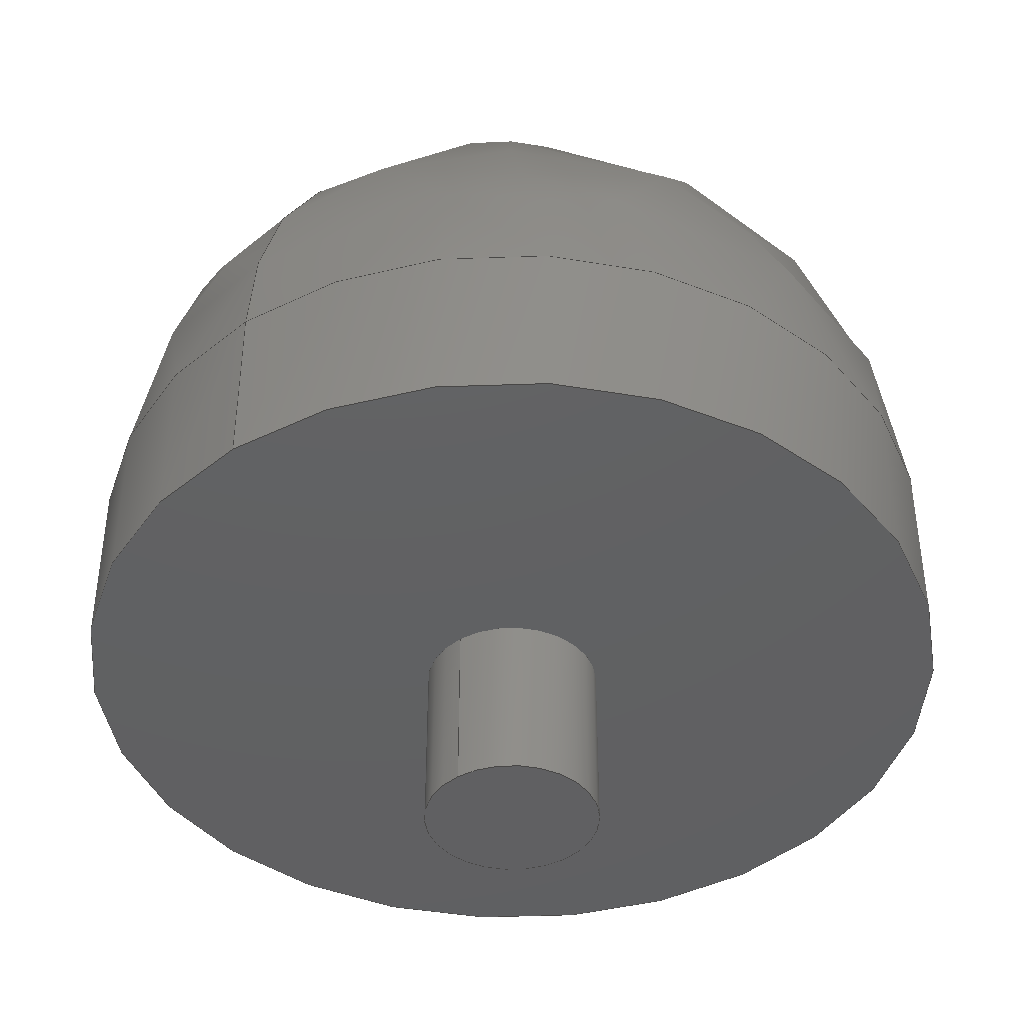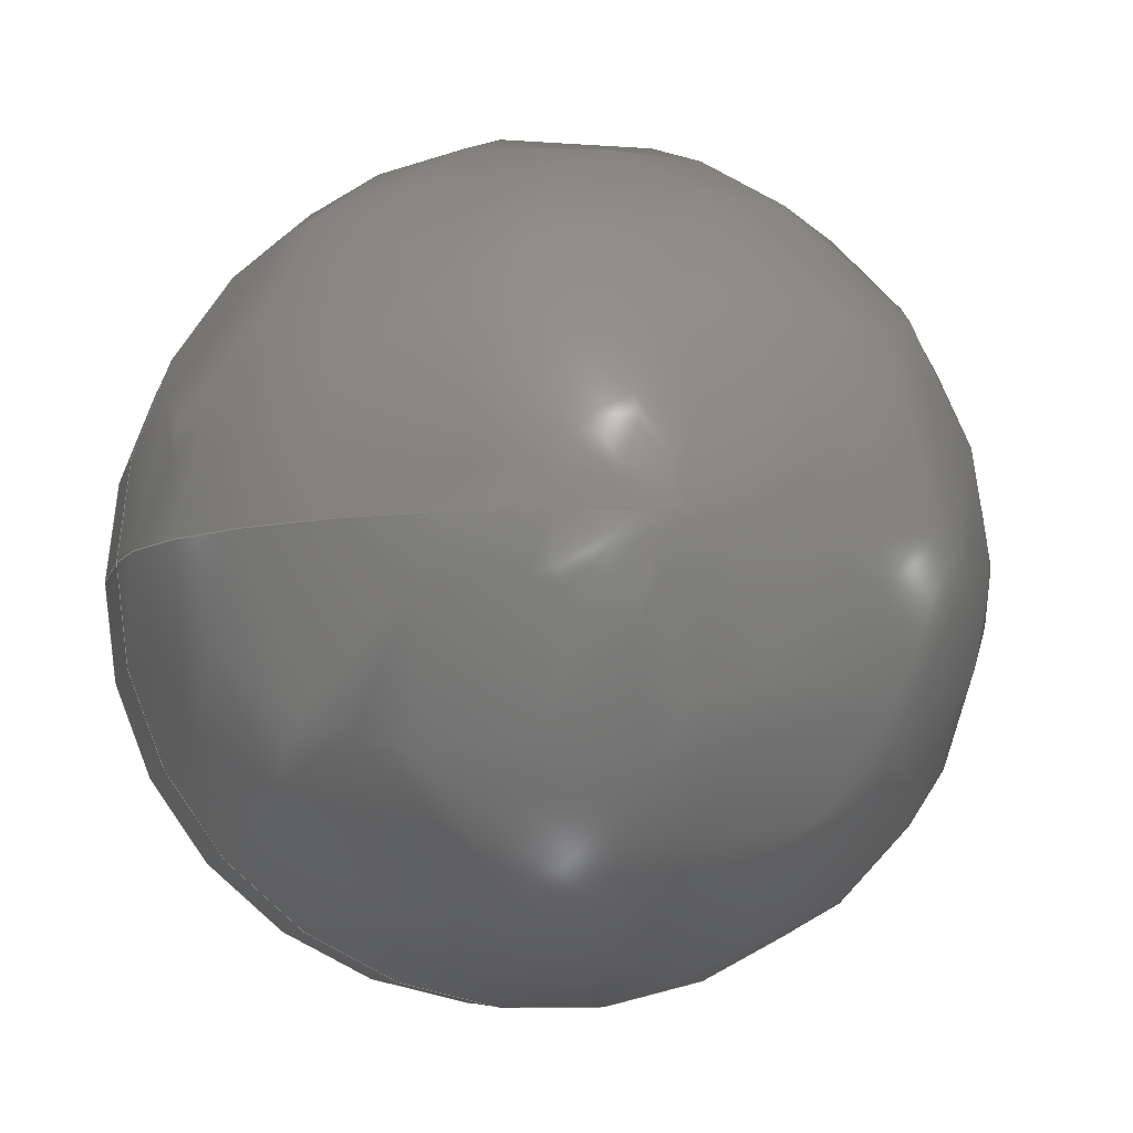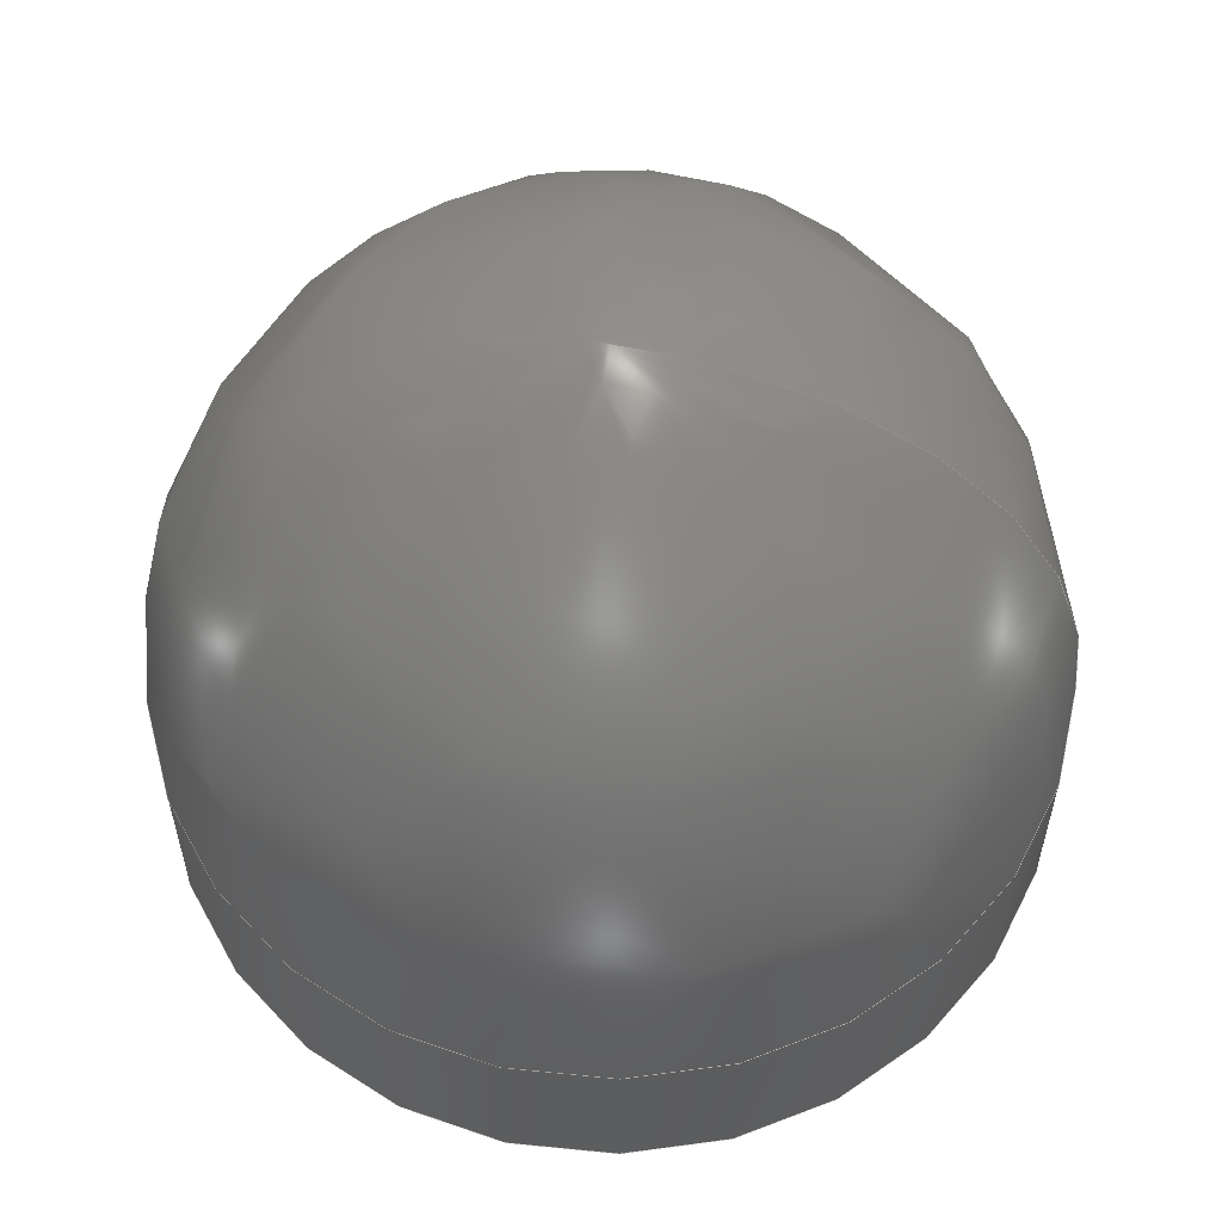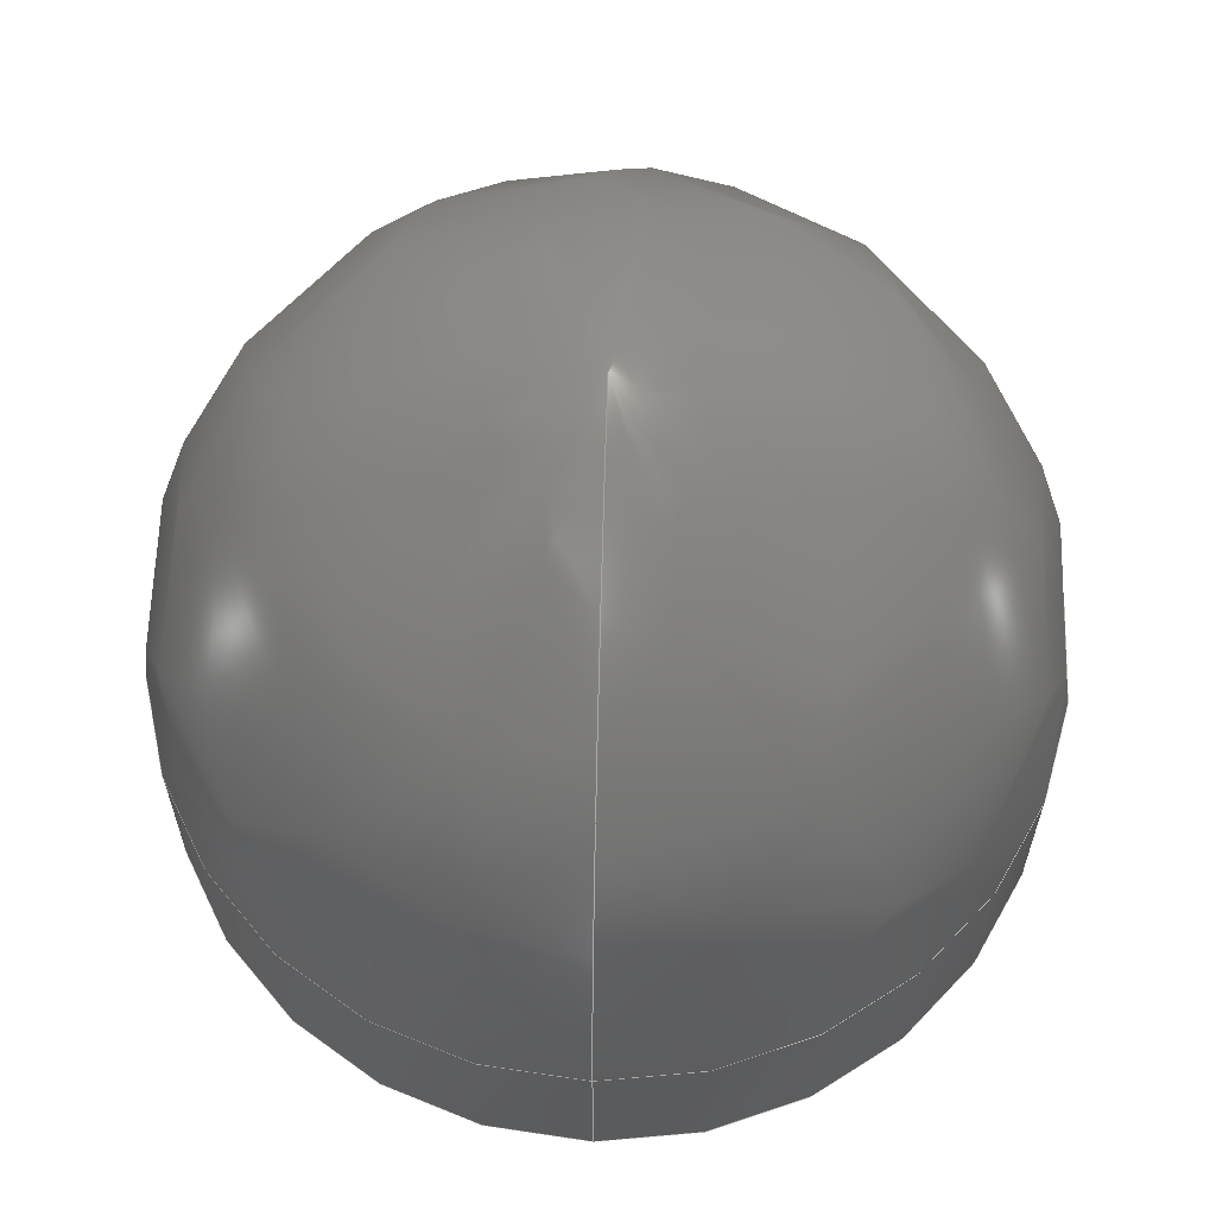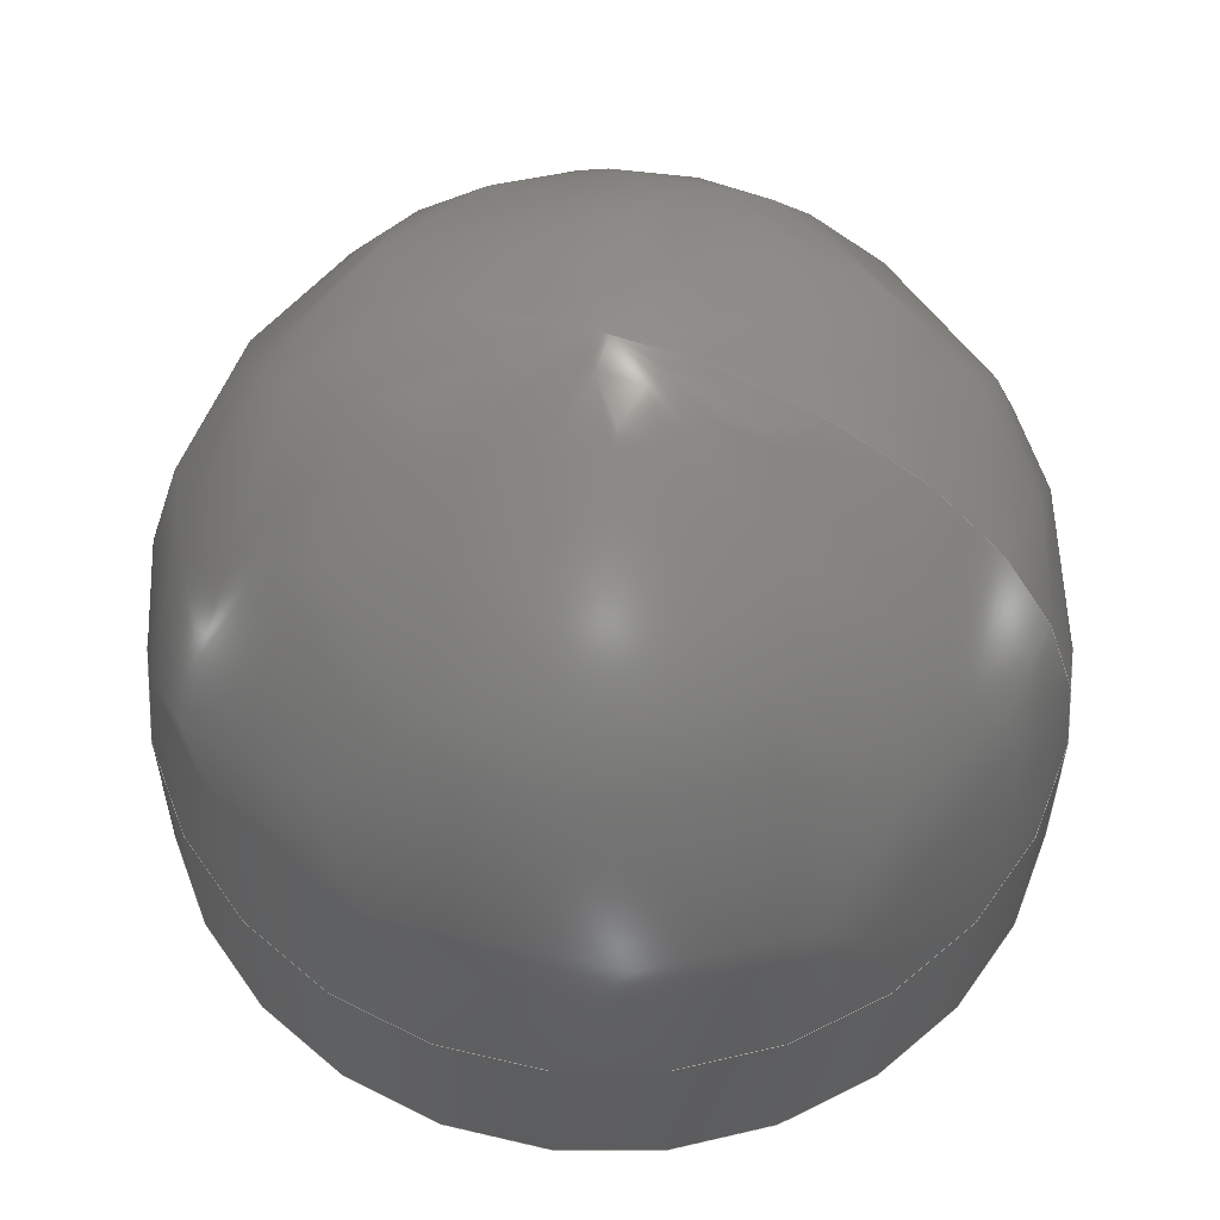
<metadata>
{"format":"step","ext":"step","renderer":"f3d","projection":"perspective","resolution":1024,"background":"white","views":[{"elev":-42.6,"azim":-53.0,"up":"+Z"},{"elev":-6.9,"azim":-12.6,"up":"+Y"},{"elev":58.6,"azim":-174.1,"up":"+Z"},{"elev":62.7,"azim":-88.2,"up":"+Z"},{"elev":57.3,"azim":-166.1,"up":"+Z"}]}
</metadata>
<code>
ISO-10303-21;
DATA;
#1 = MECHANICAL_DESIGN_GEOMETRIC_PRESENTATION_REPRESENTATION( ' ', ( #7, #8, #9, #10, #11 ), #6 );
#2 = PRODUCT_DEFINITION_CONTEXT( '', #12, 'design' );
#3 = APPLICATION_PROTOCOL_DEFINITION( 'international standard', 'automotive_design', 2001, #12 );
#4 = PRODUCT_CATEGORY_RELATIONSHIP( 'NONE', 'NONE', #13, #14 );
#5 = SHAPE_DEFINITION_REPRESENTATION( #15, #16 );
#6 =  ( GEOMETRIC_REPRESENTATION_CONTEXT( 3 )GLOBAL_UNCERTAINTY_ASSIGNED_CONTEXT( ( #17 ) )GLOBAL_UNIT_ASSIGNED_CONTEXT( ( #18, #19, #20 ) )REPRESENTATION_CONTEXT( 'NONE', 'WORKSPACE' ) );
#7 = STYLED_ITEM( '', ( #21 ), #22 );
#8 = STYLED_ITEM( '', ( #23 ), #24 );
#9 = STYLED_ITEM( '', ( #25 ), #26 );
#10 = STYLED_ITEM( '', ( #27 ), #28 );
#11 = STYLED_ITEM( '', ( #29 ), #30 );
#12 = APPLICATION_CONTEXT( 'core data for automotive mechanical design processes' );
#13 = PRODUCT_CATEGORY( 'part', 'NONE' );
#14 = PRODUCT_RELATED_PRODUCT_CATEGORY( 'detail', ' ', ( #31 ) );
#15 = PRODUCT_DEFINITION_SHAPE( 'NONE', 'NONE', #32 );
#16 = ADVANCED_BREP_SHAPE_REPRESENTATION( 'Part 1', ( #33, #34 ), #6 );
#17 = UNCERTAINTY_MEASURE_WITH_UNIT( LENGTH_MEASURE( 1e-17 ), #18, '', '' );
#18 =  ( CONVERSION_BASED_UNIT( 'METRE', #35 )LENGTH_UNIT(  )NAMED_UNIT( #36 ) );
#19 =  ( NAMED_UNIT( #37 )PLANE_ANGLE_UNIT(  )SI_UNIT( $, .RADIAN. ) );
#20 =  ( NAMED_UNIT( #37 )SI_UNIT( $, .STERADIAN. )SOLID_ANGLE_UNIT(  ) );
#21 = PRESENTATION_STYLE_ASSIGNMENT( ( #38 ) );
#22 = ADVANCED_FACE( '', ( #39, #40 ), #41, .T. );
#23 = PRESENTATION_STYLE_ASSIGNMENT( ( #42 ) );
#24 = ADVANCED_FACE( '', ( #43, #44 ), #45, .T. );
#25 = PRESENTATION_STYLE_ASSIGNMENT( ( #46 ) );
#26 = ADVANCED_FACE( '', ( #47 ), #48, .F. );
#27 = PRESENTATION_STYLE_ASSIGNMENT( ( #49 ) );
#28 = ADVANCED_FACE( '', ( #50, #51 ), #52, .T. );
#29 = PRESENTATION_STYLE_ASSIGNMENT( ( #53 ) );
#30 = ADVANCED_FACE( '', ( #54, #55 ), #56, .T. );
#31 = PRODUCT( 'Part 1', 'Part 1', 'PART-Part 1-DESC', ( #57 ) );
#32 = PRODUCT_DEFINITION( 'NONE', 'NONE', #58, #2 );
#33 = MANIFOLD_SOLID_BREP( 'Part 1', #59 );
#34 = AXIS2_PLACEMENT_3D( '', #60, #61, #62 );
#35 = LENGTH_MEASURE_WITH_UNIT( LENGTH_MEASURE( 1 ), #63 );
#36 = DIMENSIONAL_EXPONENTS( 1, 0, 0, 0, 0, 0, 0 );
#37 = DIMENSIONAL_EXPONENTS( 0, 0, 0, 0, 0, 0, 0 );
#38 = SURFACE_STYLE_USAGE( .BOTH., #64 );
#39 = FACE_OUTER_BOUND( '', #65, .T. );
#40 = FACE_OUTER_BOUND( '', #66, .T. );
#41 = CYLINDRICAL_SURFACE( '', #67, 0.0025 );
#42 = SURFACE_STYLE_USAGE( .BOTH., #68 );
#43 = FACE_OUTER_BOUND( '', #69, .T. );
#44 = FACE_BOUND( '', #70, .T. );
#45 = ( BOUNDED_SURFACE(  )B_SPLINE_SURFACE( 3, 3, ( ( #71, #72, #73, #74, #75, #76, #77 ), ( #78, #79, #80, #81, #82, #83, #84 ), ( #85, #86, #87, #88, #89, #90, #91 ), ( #92, #93, #94, #95, #96, #97, #98 ) ), .UNSPECIFIED., .F., .T., .F. )B_SPLINE_SURFACE_WITH_KNOTS( ( 4, 4 ), ( 4, 3, 4 ), ( 0, 6.283 ), ( -1.476, -0.7378, 0 ), .UNSPECIFIED. )GEOMETRIC_REPRESENTATION_ITEM(  )RATIONAL_B_SPLINE_SURFACE( ( ( 1, 0.3333, 0.3333, 1, 0.3333, 0.3333, 1 ), ( 0.8266, 0.2755, 0.2755, 0.8266, 0.2755, 0.2755, 0.8266 ), ( 0.8266, 0.2755, 0.2755, 0.8266, 0.2755, 0.2755, 0.8266 ), ( 1, 0.3333, 0.3333, 1, 0.3333, 0.3333, 1 ) ) )REPRESENTATION_ITEM( '' )SURFACE(  ) );
#46 = SURFACE_STYLE_USAGE( .BOTH., #99 );
#47 = FACE_OUTER_BOUND( '', #100, .T. );
#48 = PLANE( '', #101 );
#49 = SURFACE_STYLE_USAGE( .BOTH., #102 );
#50 = FACE_OUTER_BOUND( '', #103, .T. );
#51 = FACE_OUTER_BOUND( '', #104, .T. );
#52 = CYLINDRICAL_SURFACE( '', #105, 0.0005 );
#53 = SURFACE_STYLE_USAGE( .BOTH., #106 );
#54 = FACE_OUTER_BOUND( '', #107, .T. );
#55 = FACE_BOUND( '', #108, .T. );
#56 = PLANE( '', #109 );
#57 = PRODUCT_CONTEXT( '', #12, 'mechanical' );
#58 = PRODUCT_DEFINITION_FORMATION_WITH_SPECIFIED_SOURCE( ' ', 'NONE', #31, .NOT_KNOWN. );
#59 = CLOSED_SHELL( '', ( #24, #22, #28, #30, #26 ) );
#60 = CARTESIAN_POINT( '', ( 0, 0, 0 ) );
#61 = DIRECTION( '', ( 0, 0, 1 ) );
#62 = DIRECTION( '', ( 1, 0, 0 ) );
#63 =  ( LENGTH_UNIT(  )NAMED_UNIT( #36 )SI_UNIT( $, .METRE. ) );
#64 = SURFACE_SIDE_STYLE( '', ( #110 ) );
#65 = EDGE_LOOP( '', ( #111 ) );
#66 = EDGE_LOOP( '', ( #112 ) );
#67 = AXIS2_PLACEMENT_3D( '', #113, #114, #115 );
#68 = SURFACE_SIDE_STYLE( '', ( #116 ) );
#69 = EDGE_LOOP( '', ( #117 ) );
#70 = VERTEX_LOOP( '', #118 );
#71 = CARTESIAN_POINT( '', ( -0.0025, 0, 0.001 ) );
#72 = CARTESIAN_POINT( '', ( -0.0025, 0.005, 0.001 ) );
#73 = CARTESIAN_POINT( '', ( 0.0025, 0.005, 0.001 ) );
#74 = CARTESIAN_POINT( '', ( 0.0025, 0, 0.001 ) );
#75 = CARTESIAN_POINT( '', ( 0.0025, -0.005, 0.001 ) );
#76 = CARTESIAN_POINT( '', ( -0.0025, -0.005, 0.001 ) );
#77 = CARTESIAN_POINT( '', ( -0.0025, 0, 0.001 ) );
#78 = CARTESIAN_POINT( '', ( -0.0025, 0, 0.002499 ) );
#79 = CARTESIAN_POINT( '', ( -0.0025, 0.005, 0.002499 ) );
#80 = CARTESIAN_POINT( '', ( 0.0025, 0.005, 0.002499 ) );
#81 = CARTESIAN_POINT( '', ( 0.0025, 0, 0.002499 ) );
#82 = CARTESIAN_POINT( '', ( 0.0025, -0.005, 0.002499 ) );
#83 = CARTESIAN_POINT( '', ( -0.0025, -0.005, 0.002499 ) );
#84 = CARTESIAN_POINT( '', ( -0.0025, 0, 0.002499 ) );
#85 = CARTESIAN_POINT( '', ( -0.001492, 0, 0.003608 ) );
#86 = CARTESIAN_POINT( '', ( -0.001492, 0.002984, 0.003608 ) );
#87 = CARTESIAN_POINT( '', ( 0.001492, 0.002984, 0.003608 ) );
#88 = CARTESIAN_POINT( '', ( 0.001492, 0, 0.003608 ) );
#89 = CARTESIAN_POINT( '', ( 0.001492, -0.002984, 0.003608 ) );
#90 = CARTESIAN_POINT( '', ( -0.001492, -0.002984, 0.003608 ) );
#91 = CARTESIAN_POINT( '', ( -0.001492, 0, 0.003608 ) );
#92 = CARTESIAN_POINT( '', ( 5.963e-19, 0, 0.00375 ) );
#93 = CARTESIAN_POINT( '', ( 5.963e-19, -1.193e-18, 0.00375 ) );
#94 = CARTESIAN_POINT( '', ( -5.963e-19, -1.193e-18, 0.00375 ) );
#95 = CARTESIAN_POINT( '', ( -5.963e-19, 0, 0.00375 ) );
#96 = CARTESIAN_POINT( '', ( -5.963e-19, 1.193e-18, 0.00375 ) );
#97 = CARTESIAN_POINT( '', ( 5.963e-19, 1.193e-18, 0.00375 ) );
#98 = CARTESIAN_POINT( '', ( 5.963e-19, 0, 0.00375 ) );
#99 = SURFACE_SIDE_STYLE( '', ( #119 ) );
#100 = EDGE_LOOP( '', ( #120 ) );
#101 = AXIS2_PLACEMENT_3D( '', #121, #122, #123 );
#102 = SURFACE_SIDE_STYLE( '', ( #124 ) );
#103 = EDGE_LOOP( '', ( #125 ) );
#104 = EDGE_LOOP( '', ( #126 ) );
#105 = AXIS2_PLACEMENT_3D( '', #127, #128, #129 );
#106 = SURFACE_SIDE_STYLE( '', ( #130 ) );
#107 = EDGE_LOOP( '', ( #131 ) );
#108 = EDGE_LOOP( '', ( #132 ) );
#109 = AXIS2_PLACEMENT_3D( '', #133, #134, #135 );
#110 = SURFACE_STYLE_FILL_AREA( #136 );
#111 = ORIENTED_EDGE( '', *, *, #137, .T. );
#112 = ORIENTED_EDGE( '', *, *, #138, .F. );
#113 = CARTESIAN_POINT( '', ( 0, 0, 0.001875 ) );
#114 = DIRECTION( '', ( -0, -0, 1 ) );
#115 = DIRECTION( '', ( -1, 0, 0 ) );
#116 = SURFACE_STYLE_FILL_AREA( #139 );
#117 = ORIENTED_EDGE( '', *, *, #137, .F. );
#118 = VERTEX_POINT( '', #140 );
#119 = SURFACE_STYLE_FILL_AREA( #141 );
#120 = ORIENTED_EDGE( '', *, *, #142, .T. );
#121 = CARTESIAN_POINT( '', ( -0.000342, 0, -0.001 ) );
#122 = DIRECTION( '', ( 0, 0, 1 ) );
#123 = DIRECTION( '', ( 1, 0, 0 ) );
#124 = SURFACE_STYLE_FILL_AREA( #143 );
#125 = ORIENTED_EDGE( '', *, *, #142, .F. );
#126 = ORIENTED_EDGE( '', *, *, #144, .T. );
#127 = CARTESIAN_POINT( '', ( 0, 0, 0.001875 ) );
#128 = DIRECTION( '', ( -0, -0, 1 ) );
#129 = DIRECTION( '', ( -1, 0, 0 ) );
#130 = SURFACE_STYLE_FILL_AREA( #145 );
#131 = ORIENTED_EDGE( '', *, *, #138, .T. );
#132 = ORIENTED_EDGE( '', *, *, #144, .F. );
#133 = CARTESIAN_POINT( '', ( -0.00125, 0, 0 ) );
#134 = DIRECTION( '', ( 0, 0, -1 ) );
#135 = DIRECTION( '', ( -1, 0, 0 ) );
#136 = FILL_AREA_STYLE( '', ( #146 ) );
#137 = EDGE_CURVE( '', #147, #147, #148, .T. );
#138 = EDGE_CURVE( '', #149, #149, #150, .T. );
#139 = FILL_AREA_STYLE( '', ( #151 ) );
#140 = CARTESIAN_POINT( '', ( 0, 0, 0.00375 ) );
#141 = FILL_AREA_STYLE( '', ( #152 ) );
#142 = EDGE_CURVE( '', #153, #153, #154, .T. );
#143 = FILL_AREA_STYLE( '', ( #155 ) );
#144 = EDGE_CURVE( '', #156, #156, #157, .T. );
#145 = FILL_AREA_STYLE( '', ( #158 ) );
#146 = FILL_AREA_STYLE_COLOUR( '', #159 );
#147 = VERTEX_POINT( '', #160 );
#148 = CIRCLE( '', #161, 0.0025 );
#149 = VERTEX_POINT( '', #162 );
#150 = CIRCLE( '', #163, 0.0025 );
#151 = FILL_AREA_STYLE_COLOUR( '', #164 );
#152 = FILL_AREA_STYLE_COLOUR( '', #165 );
#153 = VERTEX_POINT( '', #166 );
#154 = CIRCLE( '', #167, 0.0005 );
#155 = FILL_AREA_STYLE_COLOUR( '', #168 );
#156 = VERTEX_POINT( '', #169 );
#157 = CIRCLE( '', #170, 0.0005 );
#158 = FILL_AREA_STYLE_COLOUR( '', #171 );
#159 = COLOUR_RGB( '', 0.6039, 0.6471, 0.6863 );
#160 = CARTESIAN_POINT( '', ( -0.0025, 0, 0.001 ) );
#161 = AXIS2_PLACEMENT_3D( '', #172, #173, #174 );
#162 = CARTESIAN_POINT( '', ( -0.0025, 0, 0 ) );
#163 = AXIS2_PLACEMENT_3D( '', #175, #176, #177 );
#164 = COLOUR_RGB( '', 0.6039, 0.6471, 0.6863 );
#165 = COLOUR_RGB( '', 0.6039, 0.6471, 0.6863 );
#166 = CARTESIAN_POINT( '', ( -0.0005, 0, -0.001 ) );
#167 = AXIS2_PLACEMENT_3D( '', #178, #179, #180 );
#168 = COLOUR_RGB( '', 0.6039, 0.6471, 0.6863 );
#169 = CARTESIAN_POINT( '', ( -0.0005, 0, 0 ) );
#170 = AXIS2_PLACEMENT_3D( '', #181, #182, #183 );
#171 = COLOUR_RGB( '', 0.6039, 0.6471, 0.6863 );
#172 = CARTESIAN_POINT( '', ( 0, 0, 0.001 ) );
#173 = DIRECTION( '', ( 0, 0, -1 ) );
#174 = DIRECTION( '', ( -1, 0, 0 ) );
#175 = CARTESIAN_POINT( '', ( 0, 0, 0 ) );
#176 = DIRECTION( '', ( 0, 0, -1 ) );
#177 = DIRECTION( '', ( -1, 0, 0 ) );
#178 = CARTESIAN_POINT( '', ( 0, 0, -0.001 ) );
#179 = DIRECTION( '', ( 0, 0, -1 ) );
#180 = DIRECTION( '', ( -1, 0, 0 ) );
#181 = CARTESIAN_POINT( '', ( 0, 0, 0 ) );
#182 = DIRECTION( '', ( 0, 0, -1 ) );
#183 = DIRECTION( '', ( -1, 0, 0 ) );
ENDSEC;
END-ISO-10303-21;

</code>
